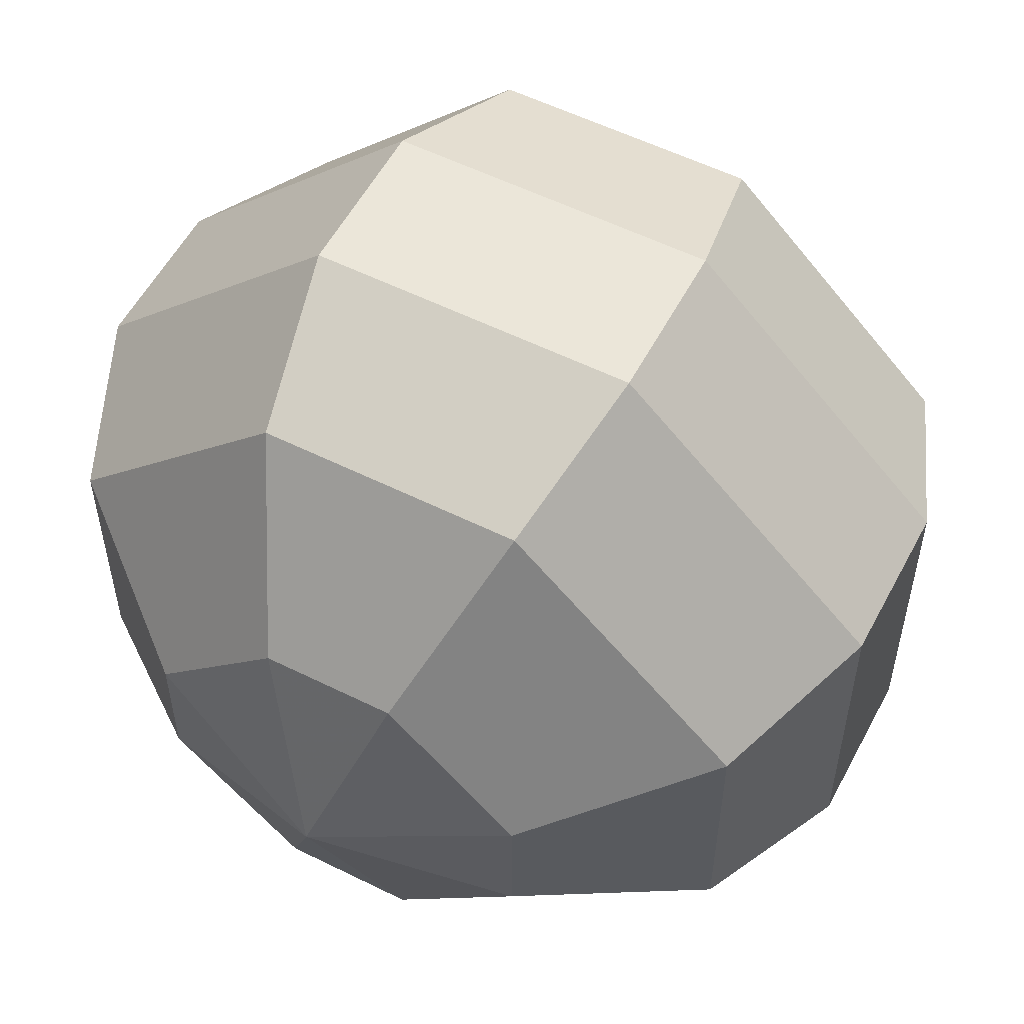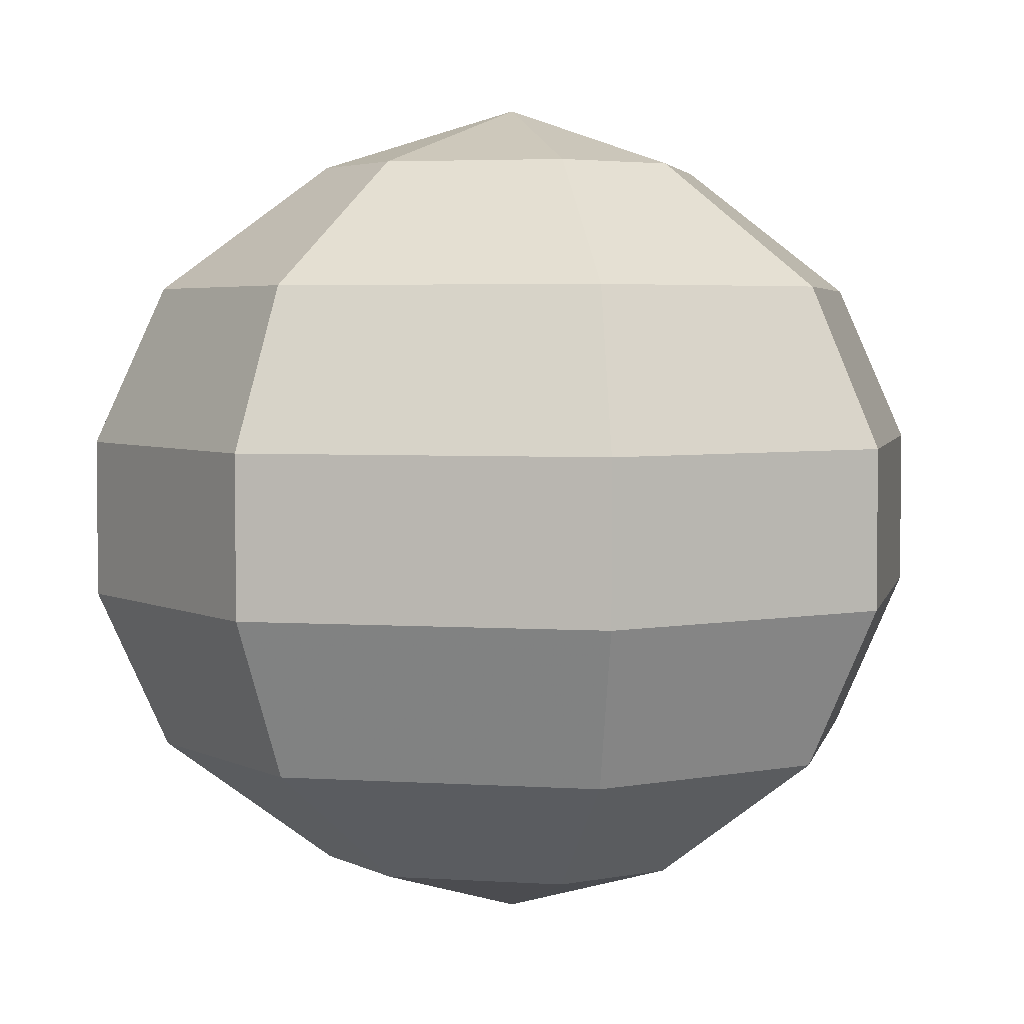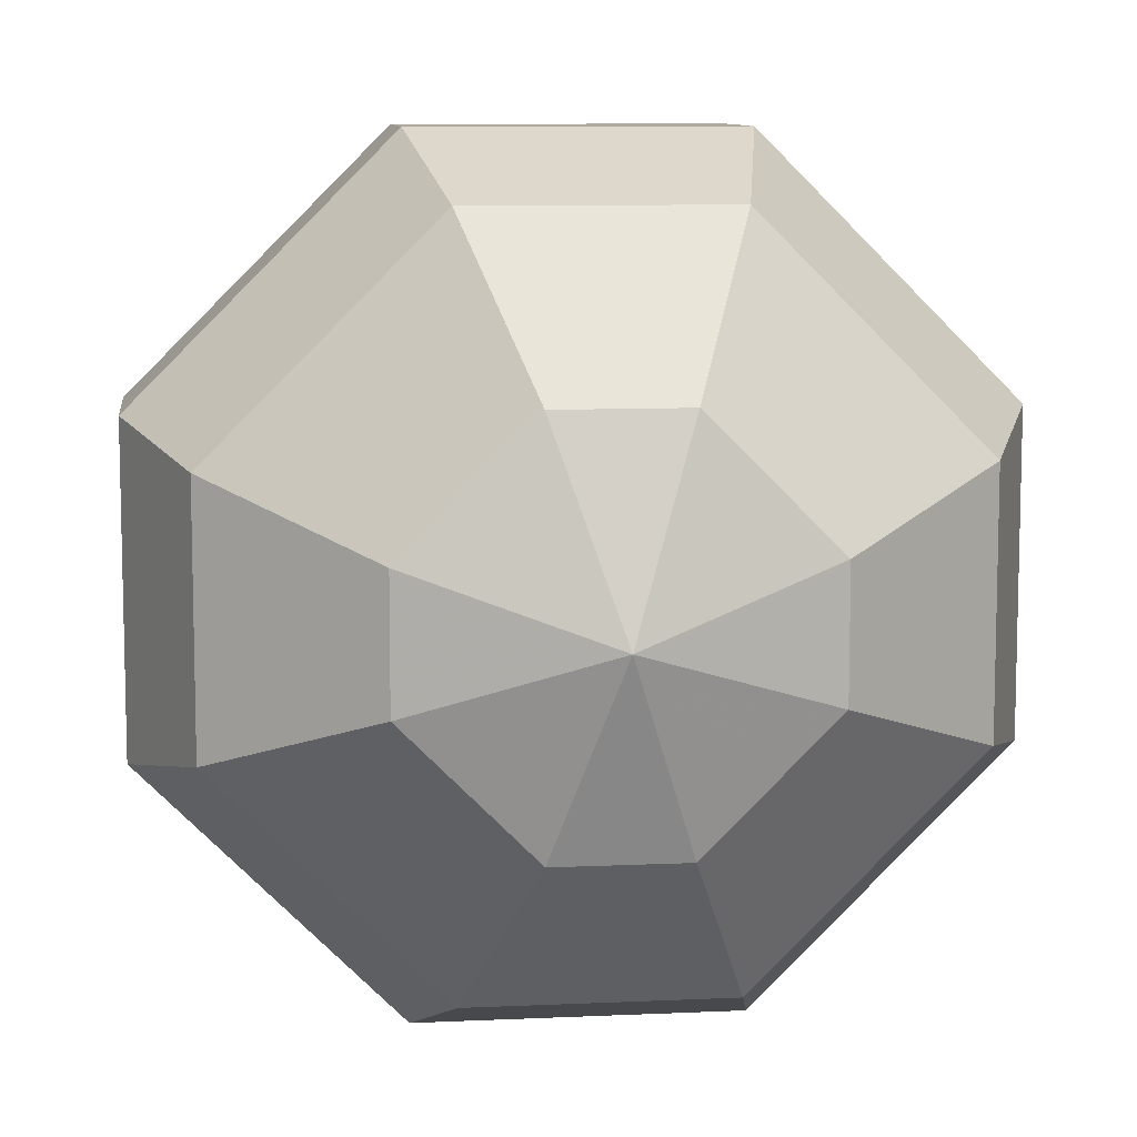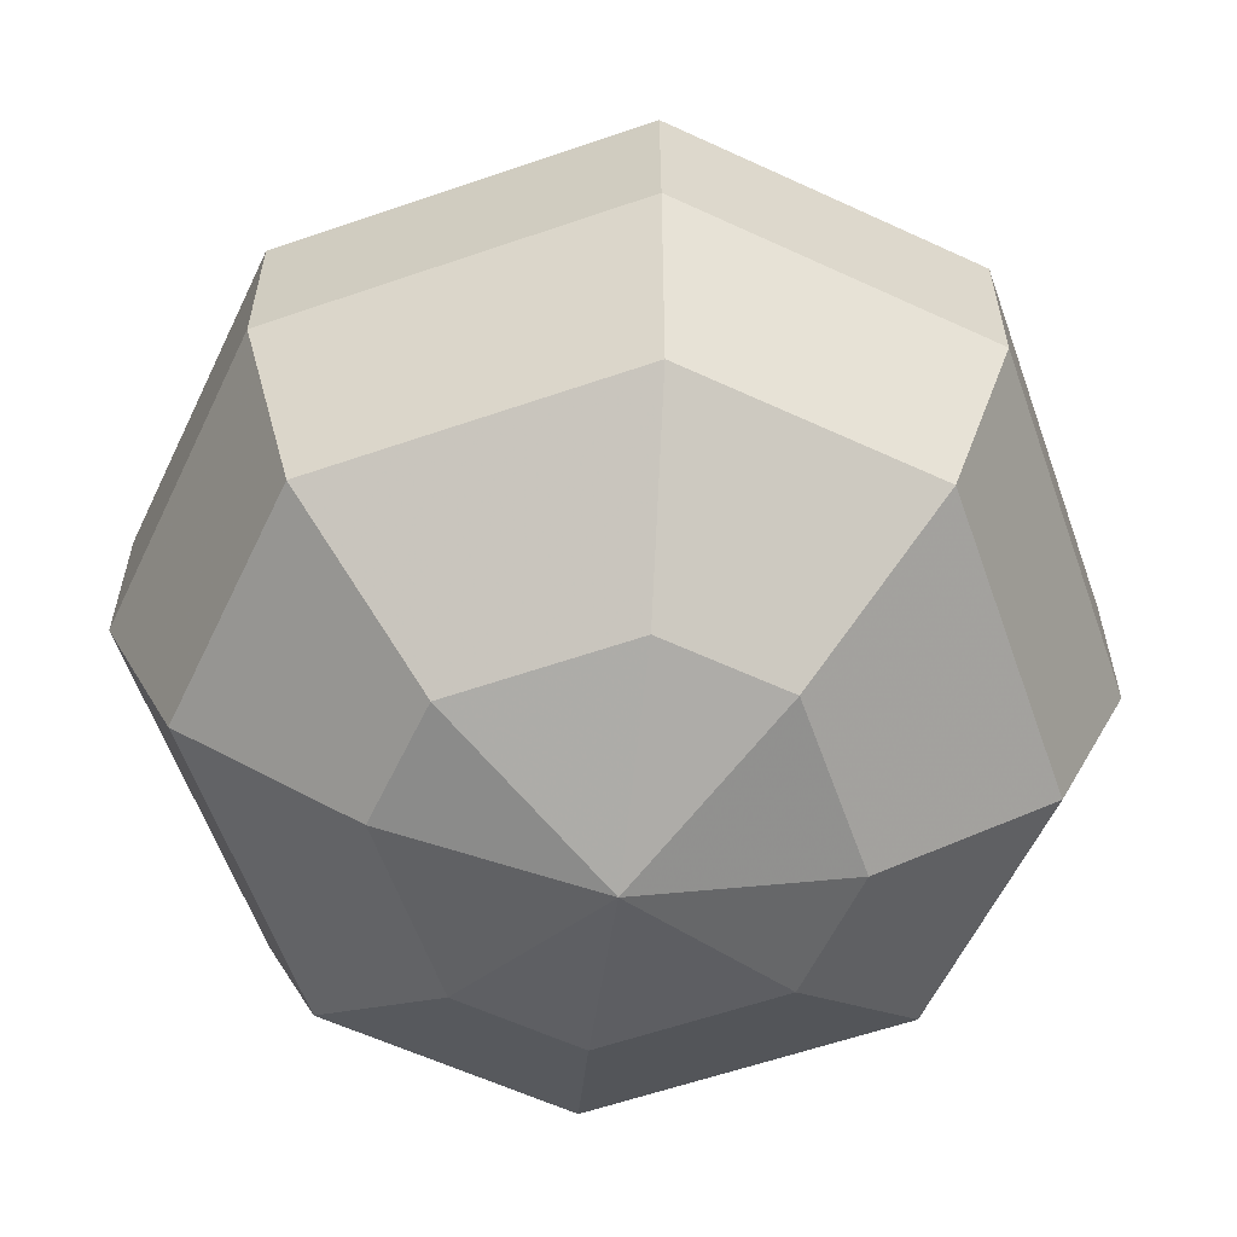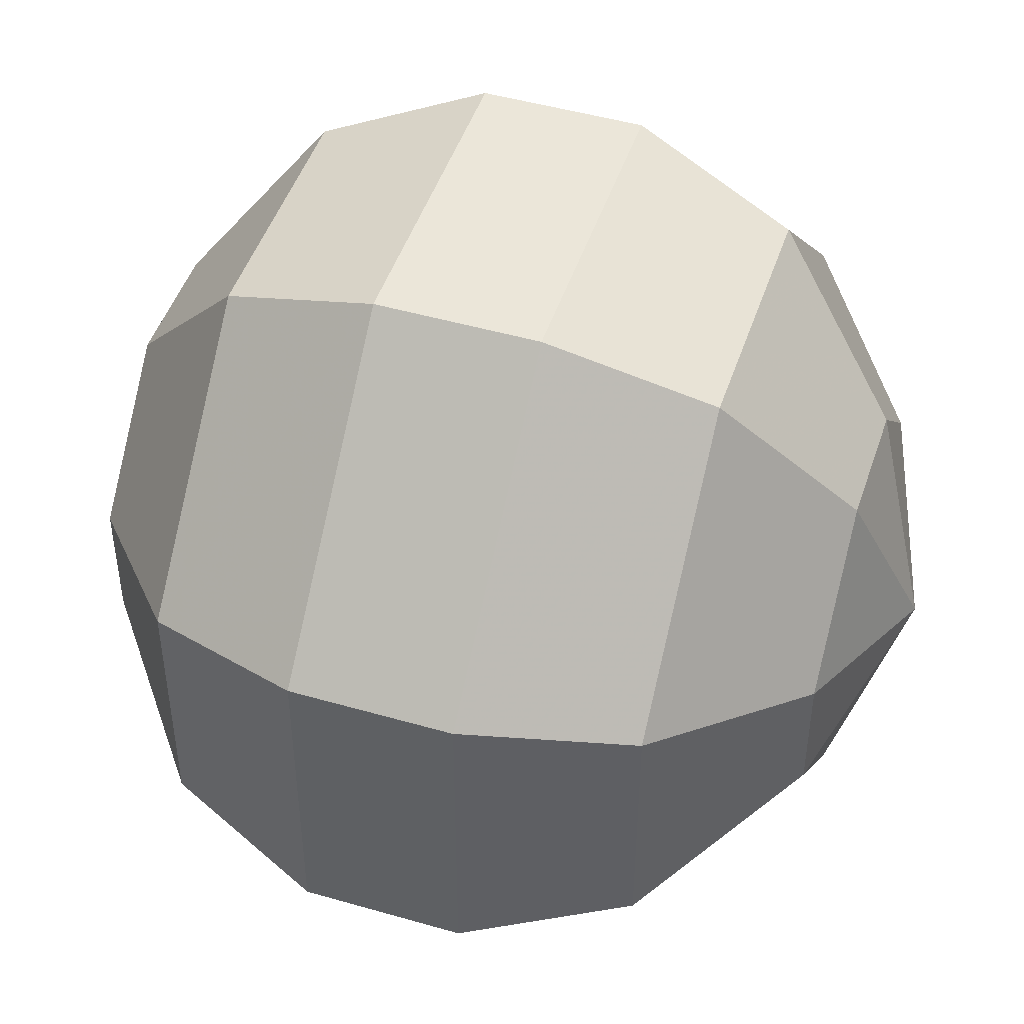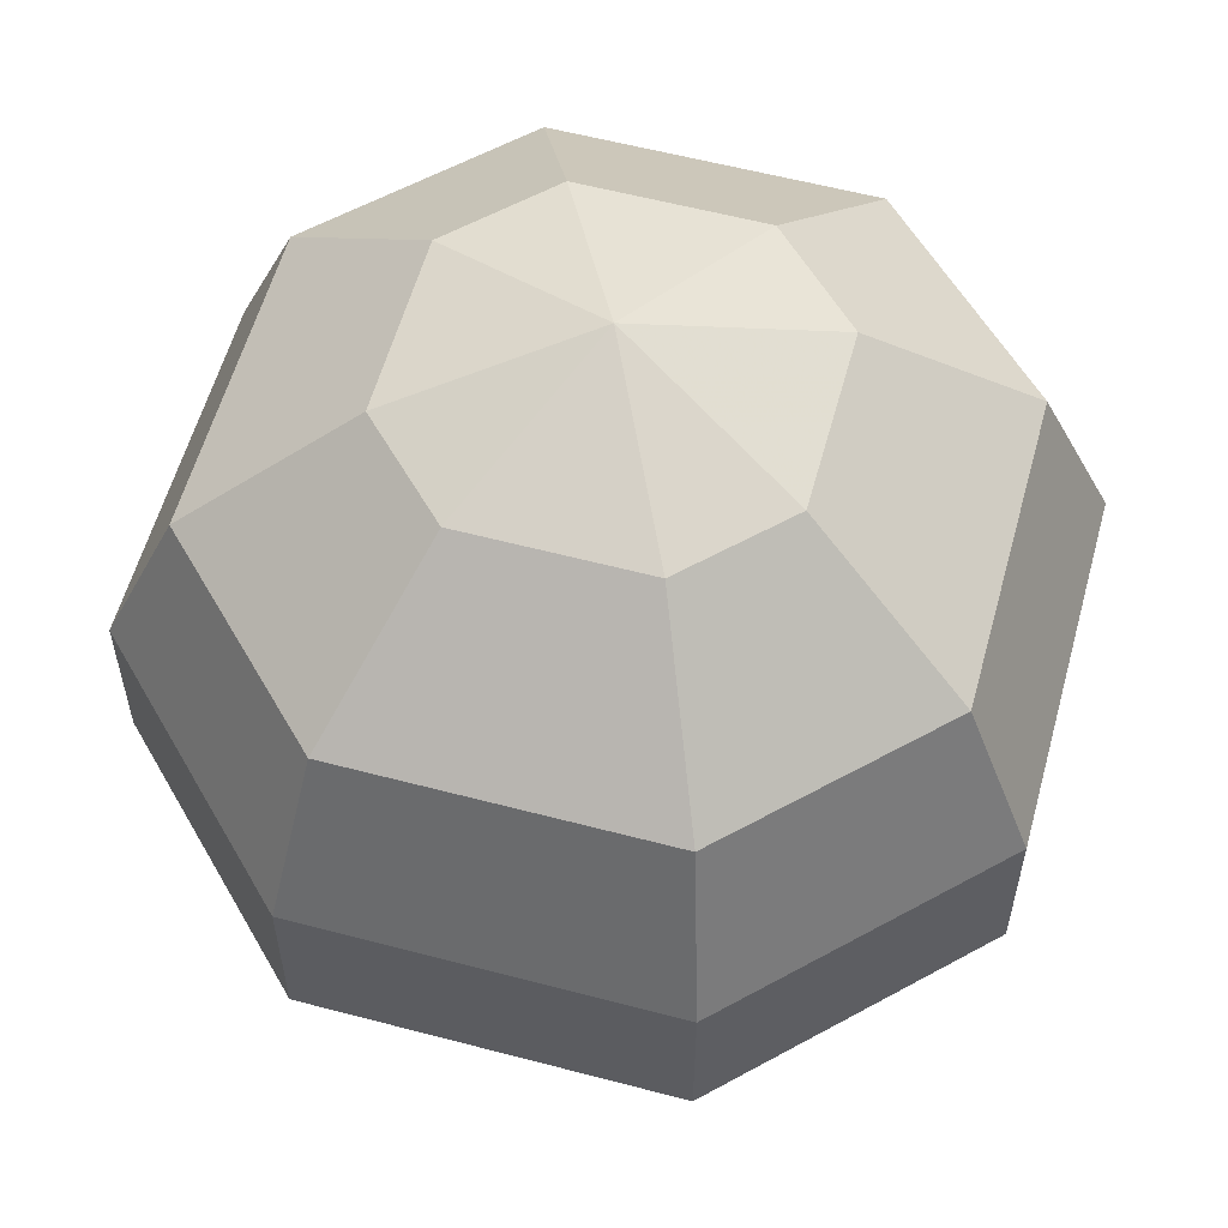
<metadata>
{"format":"obj","ext":"obj","renderer":"f3d","projection":"perspective","resolution":1024,"background":"white","views":[{"elev":55.6,"azim":27.6,"up":"+Z"},{"elev":3.9,"azim":-32.9,"up":"+Y"},{"elev":9.3,"azim":-6.9,"up":"+Z"},{"elev":-59.7,"azim":64.5,"up":"+Y"},{"elev":47.3,"azim":-71.9,"up":"+Z"},{"elev":57.9,"azim":-119.7,"up":"+Y"}]}
</metadata>
<code>
v 0 -0.2266 0
v -0.01562 -0.2109 -0.04688
v 0.01562 -0.2109 -0.04688
v 0.04688 -0.2109 -0.01562
v 0.04688 -0.2109 0.01562
v 0.01562 -0.2109 0.04688
v -0.01562 -0.2109 0.04688
v -0.04688 -0.2109 0.01562
v -0.04688 -0.2109 -0.01562
v -0.03125 -0.1797 -0.08594
v 0.03125 -0.1797 -0.08594
v 0.08594 -0.1797 -0.03125
v 0.08594 -0.1797 0.03125
v 0.03125 -0.1797 0.08594
v -0.03125 -0.1797 0.08594
v -0.08594 -0.1797 0.03125
v -0.08594 -0.1797 -0.03125
v -0.03906 -0.1406 -0.1016
v 0.03906 -0.1406 -0.1016
v 0.1016 -0.1406 -0.03906
v 0.1016 -0.1406 0.03906
v 0.03906 -0.1406 0.1016
v -0.03906 -0.1406 0.1016
v -0.1016 -0.1406 0.03906
v -0.1016 -0.1406 -0.03906
v -0.03906 -0.1016 -0.1016
v 0.03906 -0.1016 -0.1016
v 0.1016 -0.1016 -0.03906
v 0.1016 -0.1016 0.03906
v 0.03906 -0.1016 0.1016
v -0.03906 -0.1016 0.1016
v -0.1016 -0.1016 0.03906
v -0.1016 -0.1016 -0.03906
v -0.03125 -0.0625 -0.08594
v 0.03125 -0.0625 -0.08594
v 0.08594 -0.0625 -0.03125
v 0.08594 -0.0625 0.03125
v 0.03125 -0.0625 0.08594
v -0.03125 -0.0625 0.08594
v -0.08594 -0.0625 0.03125
v -0.08594 -0.0625 -0.03125
v -0.01562 -0.03125 -0.04688
v 0.01562 -0.03125 -0.04688
v 0.04688 -0.03125 -0.01562
v 0.04688 -0.03125 0.01562
v 0.01562 -0.03125 0.04688
v -0.01562 -0.03125 0.04688
v -0.04688 -0.03125 0.01562
v -0.04688 -0.03125 -0.01562
v 0 -0.01562 0
f 1 2 3
f 1 3 4
f 1 4 5
f 1 5 6
f 1 6 7
f 1 7 8
f 1 8 9
f 1 9 2
f 2 9 10
f 2 10 3
f 3 10 11
f 3 11 12
f 3 12 4
f 4 12 13
f 4 13 5
f 5 13 14
f 5 14 6
f 6 14 15
f 6 15 7
f 7 15 16
f 7 16 8
f 8 16 9
f 9 16 17
f 9 17 10
f 10 17 18
f 10 18 11
f 11 18 19
f 11 19 20
f 11 20 12
f 12 20 21
f 12 21 13
f 13 21 22
f 13 22 14
f 14 22 23
f 14 23 15
f 15 23 24
f 15 24 16
f 16 24 17
f 17 24 25
f 17 25 18
f 18 25 26
f 18 26 27
f 18 27 19
f 19 27 28
f 19 28 20
f 20 28 29
f 20 29 21
f 21 29 30
f 21 30 22
f 22 30 31
f 22 31 23
f 23 31 32
f 23 32 24
f 24 32 33
f 24 33 25
f 25 33 26
f 26 33 34
f 26 34 27
f 27 34 35
f 27 35 36
f 27 36 28
f 28 36 29
f 29 36 37
f 29 37 38
f 29 38 30
f 30 38 39
f 30 39 31
f 31 39 40
f 31 40 32
f 32 40 41
f 32 41 33
f 33 41 34
f 34 41 42
f 34 42 35
f 35 42 43
f 35 43 44
f 35 44 36
f 36 44 37
f 37 44 45
f 37 45 46
f 37 46 38
f 38 46 47
f 38 47 39
f 39 47 48
f 39 48 40
f 40 48 49
f 40 49 41
f 41 49 42
f 42 49 50
f 42 50 43
f 43 50 44
f 44 50 45
f 45 50 46
f 46 50 47
f 47 50 48
f 48 50 49

</code>
